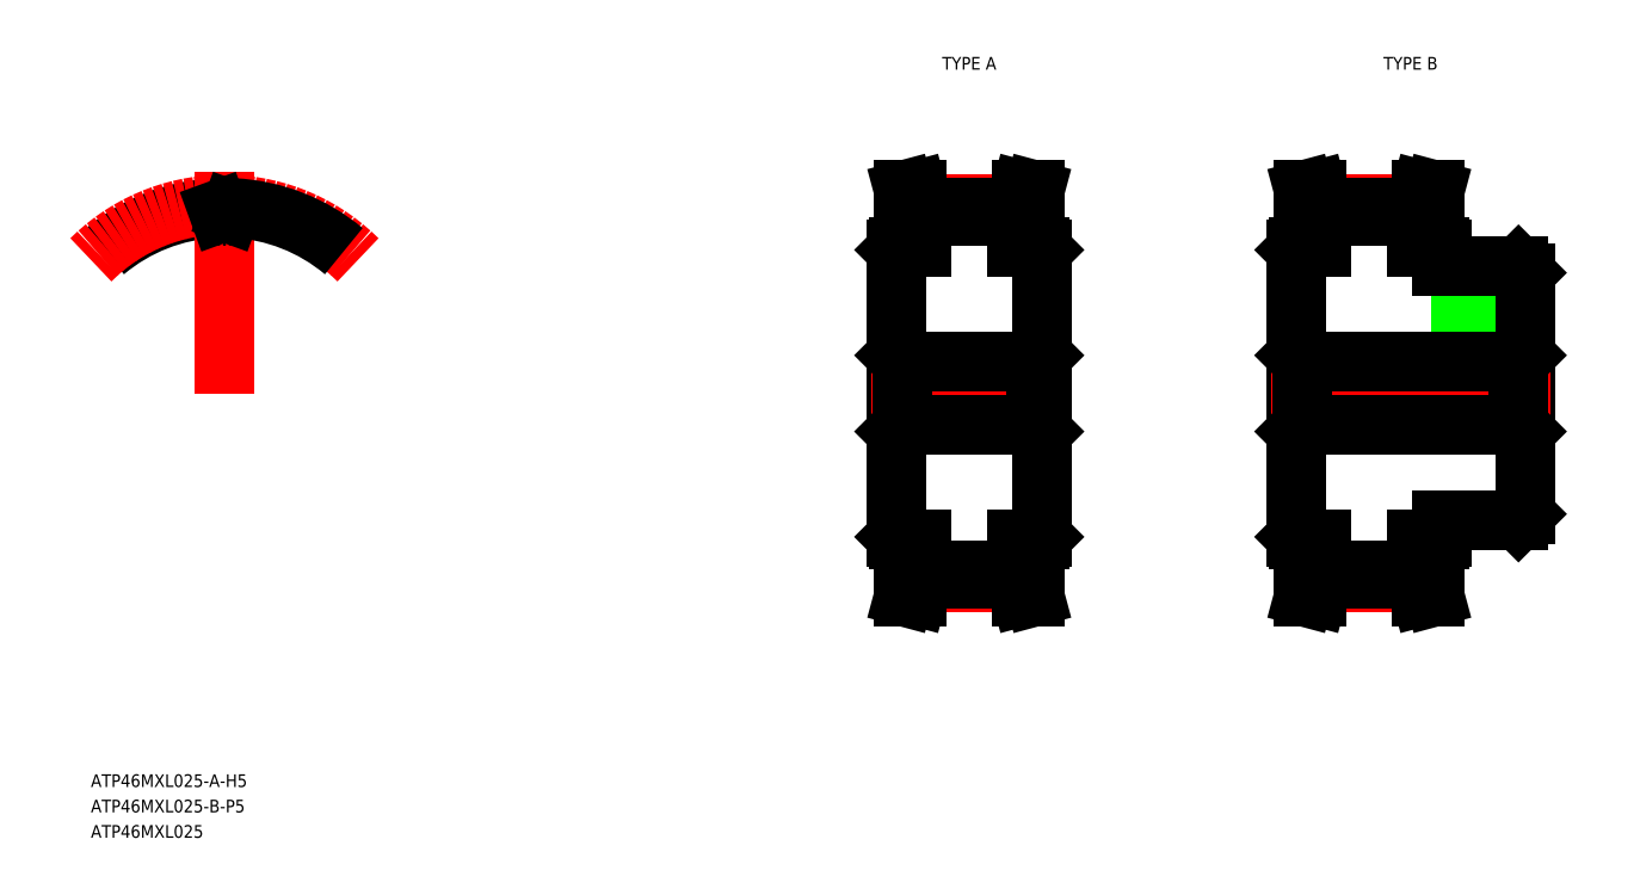
<metadata>
{"format":"dxf","ext":"dxf","renderer":"ezdxf+matplotlib","layout":"modelspace","background":"white","min_lineweight":24,"dpi":150}
</metadata>
<code>
0
SECTION
2
ENTITIES
0
TEXT
8
0
10
82.01
20
65.37
30
0
40
1
1
ATP46MXL025-A-H5
7
MISUMI
0
LINE
8
0
10
145.4
20
107.7
30
0
11
145.4
21
85.07
31
0
0
LINE
8
CENTER
10
143.4
20
96.37
30
0
11
158.9
21
96.37
31
0
0
LINE
8
CENTER
10
147.4
20
81.5
30
0
11
155
21
81.5
31
0
0
LINE
8
0
10
147.4
20
82.39
30
0
11
154.9
21
82.39
31
0
0
LINE
8
0
10
147.4
20
81.75
30
0
11
154.9
21
81.75
31
0
0
LINE
8
0
10
145.9
20
93.87
30
0
11
156.4
21
93.87
31
0
0
LINE
8
0
10
145.9
20
98.87
30
0
11
156.4
21
98.87
31
0
0
LINE
8
0
10
145.6
20
84.87
30
0
11
147.4
21
84.87
31
0
0
LINE
8
0
10
145.4
20
85.07
30
0
11
145.6
21
84.87
31
0
0
LINE
8
0
10
146.4
20
81.88
30
0
11
146.4
21
84.87
31
0
0
LINE
8
0
10
147.4
20
81.75
30
0
11
147.4
21
84.87
31
0
0
LINE
8
0
10
147.1
20
80.37
30
0
11
147.4
21
81.75
31
0
0
LINE
8
0
10
146
20
80.37
30
0
11
146.4
21
81.88
31
0
0
LINE
8
0
10
146
20
80.37
30
0
11
147.1
21
80.37
31
0
0
LINE
8
0
10
145.9
20
98.87
30
0
11
145.9
21
93.87
31
0
0
LINE
8
0
10
145.4
20
93.37
30
0
11
145.9
21
93.87
31
0
0
LINE
8
0
10
145.4
20
96.37
30
0
11
145.4
21
96.37
31
0
0
LINE
8
0
10
145.4
20
99.37
30
0
11
145.9
21
98.87
31
0
0
LINE
8
0
10
145.4
20
102
30
0
11
145.4
21
102
31
0
0
LINE
8
CENTER
10
147.4
20
111.2
30
0
11
155
21
111.2
31
0
0
LINE
8
0
10
147.4
20
110.4
30
0
11
154.9
21
110.4
31
0
0
LINE
8
0
10
147.4
20
111
30
0
11
154.9
21
111
31
0
0
LINE
8
0
10
145.6
20
107.9
30
0
11
147.4
21
107.9
31
0
0
LINE
8
0
10
145.4
20
107.7
30
0
11
145.6
21
107.9
31
0
0
LINE
8
0
10
146.4
20
110.9
30
0
11
146.4
21
107.9
31
0
0
LINE
8
0
10
147.4
20
111
30
0
11
147.4
21
107.9
31
0
0
LINE
8
0
10
146
20
112.4
30
0
11
146.4
21
110.9
31
0
0
LINE
8
0
10
147.1
20
112.4
30
0
11
147.4
21
111
31
0
0
LINE
8
0
10
146
20
112.4
30
0
11
147.1
21
112.4
31
0
0
ARC
8
0
10
92.53
20
96.37
30
0
40
14.62
50
92.88
51
130
0
ARC
8
CENTER
10
92.53
20
96.37
30
0
40
14.87
50
45
51
135
0
LINE
8
CENTER
10
92.53
20
96.37
30
0
11
92.53
21
113.8
31
0
0
ARC
8
0
10
92.53
20
96.37
30
0
40
13.98
50
89.49
51
90.51
0
LINE
8
0
10
92.94
20
110.5
30
0
11
93.04
21
110.8
31
0
0
LINE
8
0
10
92.12
20
110.5
30
0
11
92.02
21
110.8
31
0
0
ARC
8
0
10
92.53
20
96.37
30
0
40
14.62
50
50
51
87.12
0
ARC
8
0
10
91.81
20
110.7
30
0
40
0.23
50
20
51
92.88
0
ARC
8
0
10
93.25
20
110.7
30
0
40
0.23
50
87.12
51
160
0
ARC
8
0
10
92.4
20
110.7
30
0
40
0.3
50
200
51
270.5
0
ARC
8
0
10
92.66
20
110.7
30
0
40
0.3
50
269.5
51
340
0
LINE
8
CENTER
10
191.4
20
107.4
30
0
11
191.4
21
97.87
31
0
0
LINE
8
0
10
189.9
20
106.4
30
0
11
189.9
21
98.87
31
0
0
LINE
8
0
10
190.2
20
106.4
30
0
11
190.2
21
98.87
31
0
0
LINE
8
0
10
192.7
20
106.4
30
0
11
192.7
21
98.87
31
0
0
LINE
8
0
10
192.9
20
106.4
30
0
11
192.9
21
98.87
31
0
0
LINE
8
0
10
194.9
20
105.9
30
0
11
194.9
21
86.87
31
0
0
LINE
8
0
10
176.9
20
107.7
30
0
11
176.9
21
85.07
31
0
0
LINE
8
CENTER
10
174.9
20
96.37
30
0
11
196.9
21
96.37
31
0
0
LINE
8
CENTER
10
178.9
20
81.5
30
0
11
186.5
21
81.5
31
0
0
LINE
8
0
10
178.9
20
82.39
30
0
11
186.4
21
82.39
31
0
0
LINE
8
0
10
178.9
20
81.75
30
0
11
186.4
21
81.75
31
0
0
LINE
8
0
10
177.4
20
93.87
30
0
11
194.4
21
93.87
31
0
0
LINE
8
0
10
177.4
20
98.87
30
0
11
194.4
21
98.87
31
0
0
LINE
8
0
10
177.1
20
84.87
30
0
11
178.9
21
84.87
31
0
0
LINE
8
0
10
176.9
20
85.07
30
0
11
177.1
21
84.87
31
0
0
LINE
8
0
10
177.9
20
81.88
30
0
11
177.9
21
84.87
31
0
0
LINE
8
0
10
178.9
20
81.75
30
0
11
178.9
21
84.87
31
0
0
LINE
8
0
10
178.6
20
80.37
30
0
11
178.9
21
81.75
31
0
0
LINE
8
0
10
177.5
20
80.37
30
0
11
177.9
21
81.88
31
0
0
LINE
8
0
10
177.5
20
80.37
30
0
11
178.6
21
80.37
31
0
0
LINE
8
0
10
177.4
20
98.87
30
0
11
177.4
21
93.87
31
0
0
LINE
8
0
10
176.9
20
93.37
30
0
11
177.4
21
93.87
31
0
0
LINE
8
0
10
176.9
20
96.37
30
0
11
176.9
21
96.37
31
0
0
LINE
8
0
10
176.9
20
99.37
30
0
11
177.4
21
98.87
31
0
0
LINE
8
0
10
176.9
20
102
30
0
11
176.9
21
102
31
0
0
LINE
8
0
10
188.4
20
86.37
30
0
11
194.4
21
86.37
31
0
0
LINE
8
0
10
186.4
20
81.75
30
0
11
186.4
21
84.87
31
0
0
LINE
8
0
10
187.4
20
81.88
30
0
11
187.4
21
84.87
31
0
0
LINE
8
0
10
186.4
20
81.75
30
0
11
186.8
21
80.37
31
0
0
LINE
8
0
10
187.4
20
81.88
30
0
11
187.8
21
80.37
31
0
0
LINE
8
0
10
187.8
20
80.37
30
0
11
186.8
21
80.37
31
0
0
LINE
8
0
10
186.4
20
84.87
30
0
11
188.2
21
84.87
31
0
0
LINE
8
0
10
188.4
20
85.07
30
0
11
188.2
21
84.87
31
0
0
LINE
8
0
10
188.4
20
86.37
30
0
11
188.4
21
85.07
31
0
0
LINE
8
0
10
194.4
20
86.37
30
0
11
194.9
21
86.87
31
0
0
LINE
8
0
10
194.4
20
98.87
30
0
11
194.4
21
93.87
31
0
0
LINE
8
0
10
194.4
20
93.87
30
0
11
194.9
21
93.37
31
0
0
LINE
8
0
10
194.4
20
98.87
30
0
11
194.9
21
99.37
31
0
0
LINE
8
CENTER
10
178.9
20
111.2
30
0
11
186.5
21
111.2
31
0
0
LINE
8
0
10
178.9
20
110.4
30
0
11
186.4
21
110.4
31
0
0
LINE
8
0
10
178.9
20
111
30
0
11
186.4
21
111
31
0
0
LINE
8
0
10
177.1
20
107.9
30
0
11
178.9
21
107.9
31
0
0
LINE
8
0
10
176.9
20
107.7
30
0
11
177.1
21
107.9
31
0
0
LINE
8
0
10
177.9
20
110.9
30
0
11
177.9
21
107.9
31
0
0
LINE
8
0
10
178.9
20
111
30
0
11
178.9
21
107.9
31
0
0
LINE
8
0
10
177.5
20
112.4
30
0
11
177.9
21
110.9
31
0
0
LINE
8
0
10
178.6
20
112.4
30
0
11
178.9
21
111
31
0
0
LINE
8
0
10
177.5
20
112.4
30
0
11
178.6
21
112.4
31
0
0
LINE
8
0
10
188.4
20
106.4
30
0
11
194.4
21
106.4
31
0
0
LINE
8
0
10
187.4
20
110.9
30
0
11
187.4
21
107.9
31
0
0
LINE
8
0
10
186.4
20
111
30
0
11
186.4
21
107.9
31
0
0
LINE
8
0
10
186.4
20
107.9
30
0
11
188.2
21
107.9
31
0
0
LINE
8
0
10
188.4
20
107.7
30
0
11
188.2
21
107.9
31
0
0
LINE
8
0
10
188.4
20
107.7
30
0
11
188.4
21
106.4
31
0
0
LINE
8
0
10
187.4
20
110.9
30
0
11
187.8
21
112.4
31
0
0
LINE
8
0
10
186.4
20
111
30
0
11
186.8
21
112.4
31
0
0
LINE
8
0
10
187.8
20
112.4
30
0
11
186.8
21
112.4
31
0
0
LINE
8
0
10
194.9
20
105.9
30
0
11
194.4
21
106.4
31
0
0
LINE
8
0
10
156.9
20
107.7
30
0
11
156.9
21
85.07
31
0
0
LINE
8
0
10
156.7
20
84.87
30
0
11
154.9
21
84.87
31
0
0
LINE
8
0
10
156.9
20
85.07
30
0
11
156.7
21
84.87
31
0
0
LINE
8
0
10
155.9
20
81.88
30
0
11
155.9
21
84.87
31
0
0
LINE
8
0
10
154.9
20
81.75
30
0
11
154.9
21
84.87
31
0
0
LINE
8
0
10
155.3
20
80.37
30
0
11
154.9
21
81.75
31
0
0
LINE
8
0
10
156.3
20
80.37
30
0
11
155.9
21
81.88
31
0
0
LINE
8
0
10
156.3
20
80.37
30
0
11
155.3
21
80.37
31
0
0
LINE
8
0
10
156.4
20
98.87
30
0
11
156.4
21
93.87
31
0
0
LINE
8
0
10
156.9
20
93.37
30
0
11
156.4
21
93.87
31
0
0
LINE
8
0
10
156.9
20
96.37
30
0
11
156.9
21
96.37
31
0
0
LINE
8
0
10
156.9
20
99.37
30
0
11
156.4
21
98.87
31
0
0
LINE
8
0
10
156.9
20
102
30
0
11
156.9
21
102
31
0
0
LINE
8
0
10
156.7
20
107.9
30
0
11
154.9
21
107.9
31
0
0
LINE
8
0
10
156.9
20
107.7
30
0
11
156.7
21
107.9
31
0
0
LINE
8
0
10
155.9
20
110.9
30
0
11
155.9
21
107.9
31
0
0
LINE
8
0
10
154.9
20
111
30
0
11
154.9
21
107.9
31
0
0
LINE
8
0
10
156.3
20
112.4
30
0
11
155.9
21
110.9
31
0
0
LINE
8
0
10
155.3
20
112.4
30
0
11
154.9
21
111
31
0
0
LINE
8
0
10
156.3
20
112.4
30
0
11
155.3
21
112.4
31
0
0
TEXT
8
0
10
82.01
20
63.37
30
0
40
1
1
ATP46MXL025-B-P5
7
MISUMI
0
TEXT
8
0
10
82.01
20
61.37
30
0
40
1
1
ATP46MXL025
7
MISUMI
0
TEXT
8
0
10
148.3
20
121.9
30
0
40
1
1
TYPE A
7
MISUMI
72
     1
11
151.2
21
122.4
31
0
73
     2
0
TEXT
8
0
10
183.1
20
121.9
30
0
40
1
1
TYPE B
7
MISUMI
72
     1
11
185.9
21
122.4
31
0
73
     2
0
ENDSEC
0
EOF

</code>
